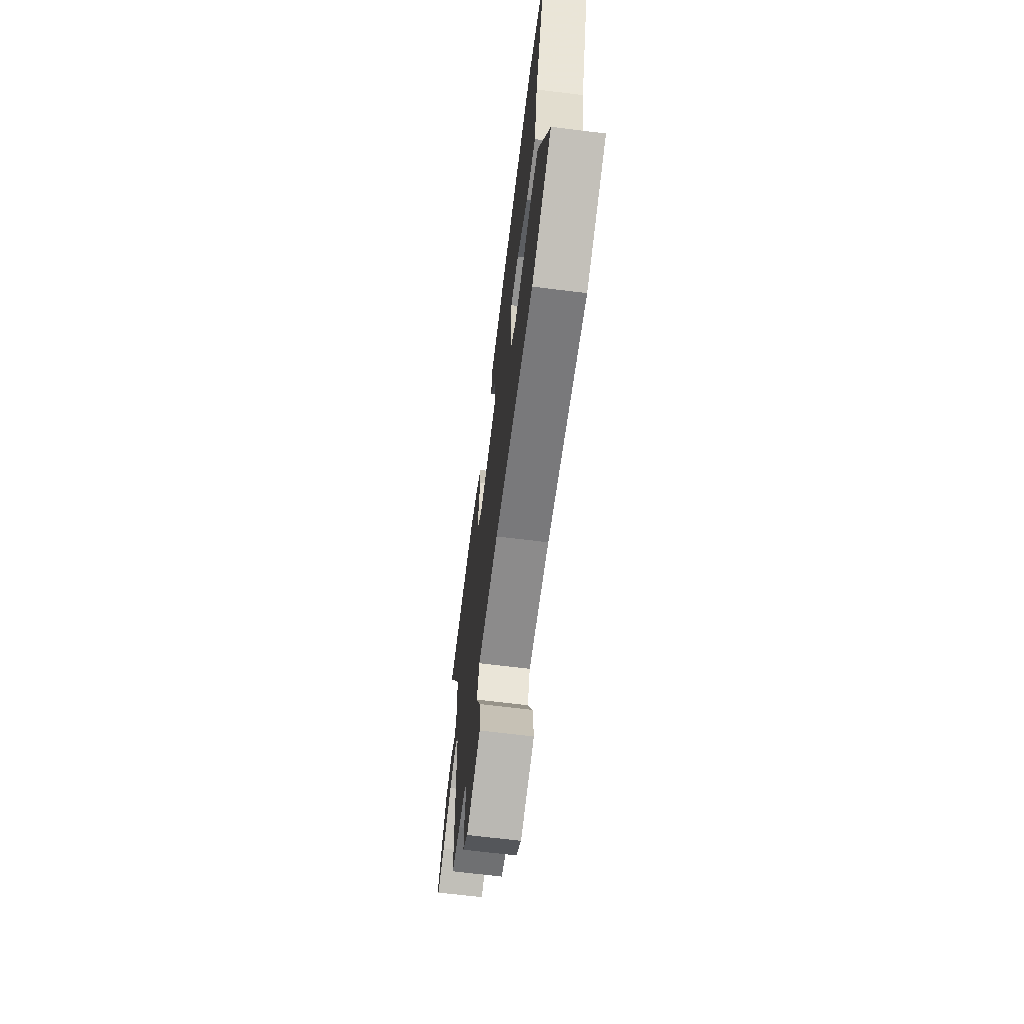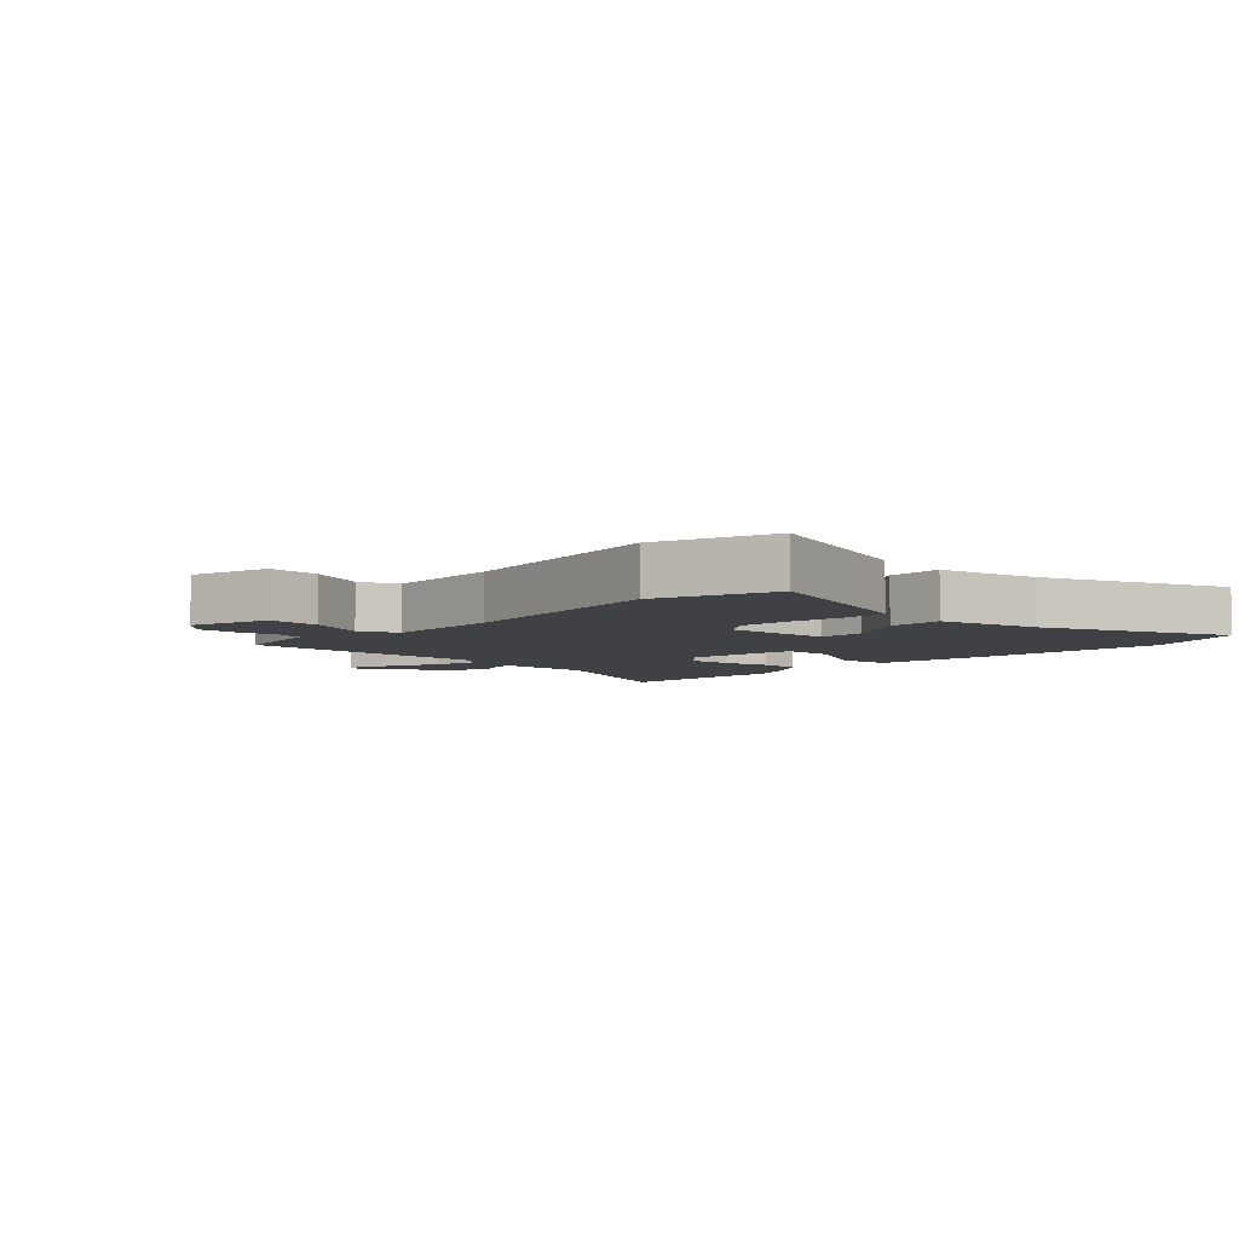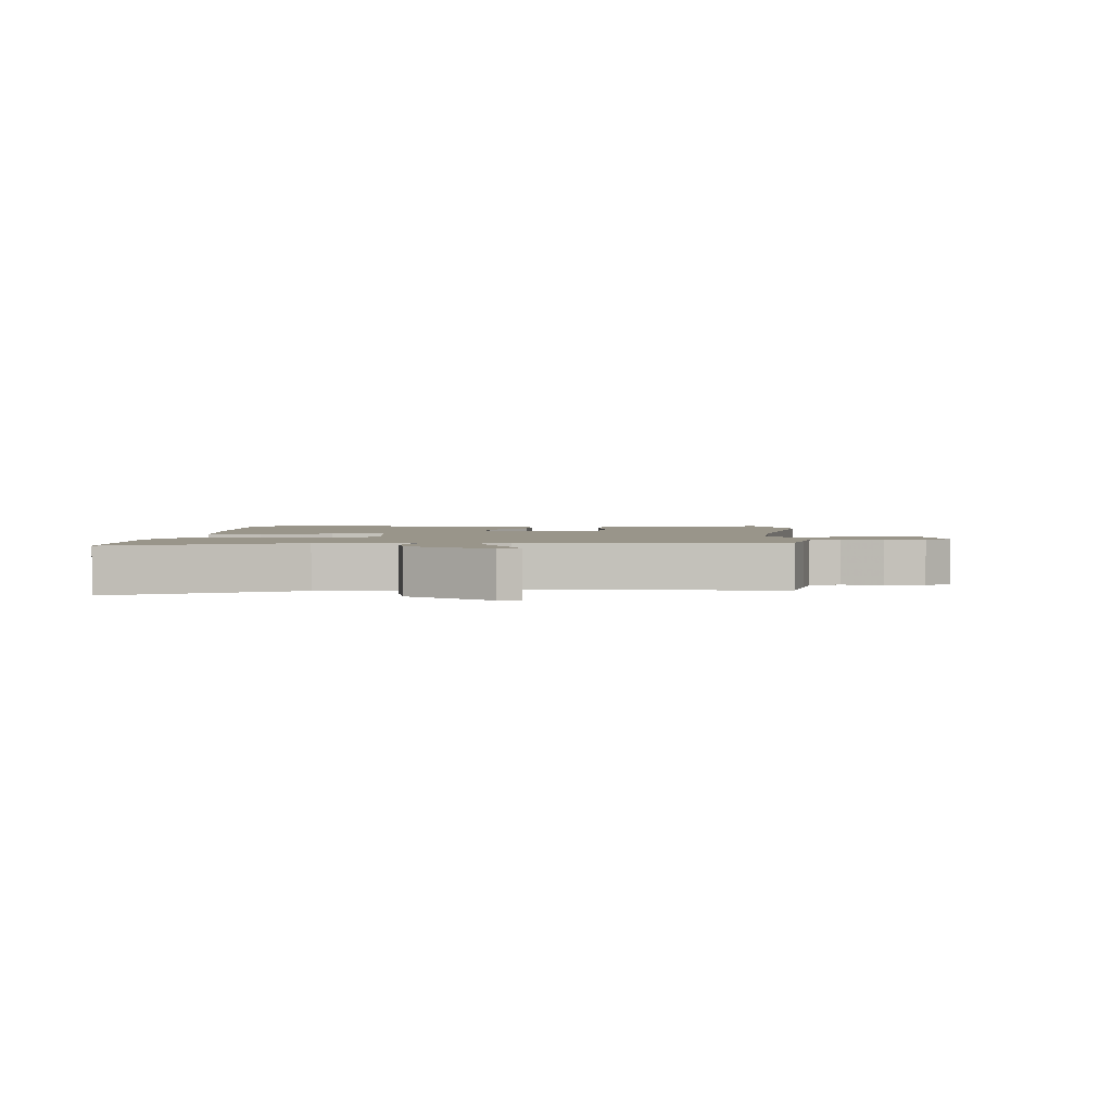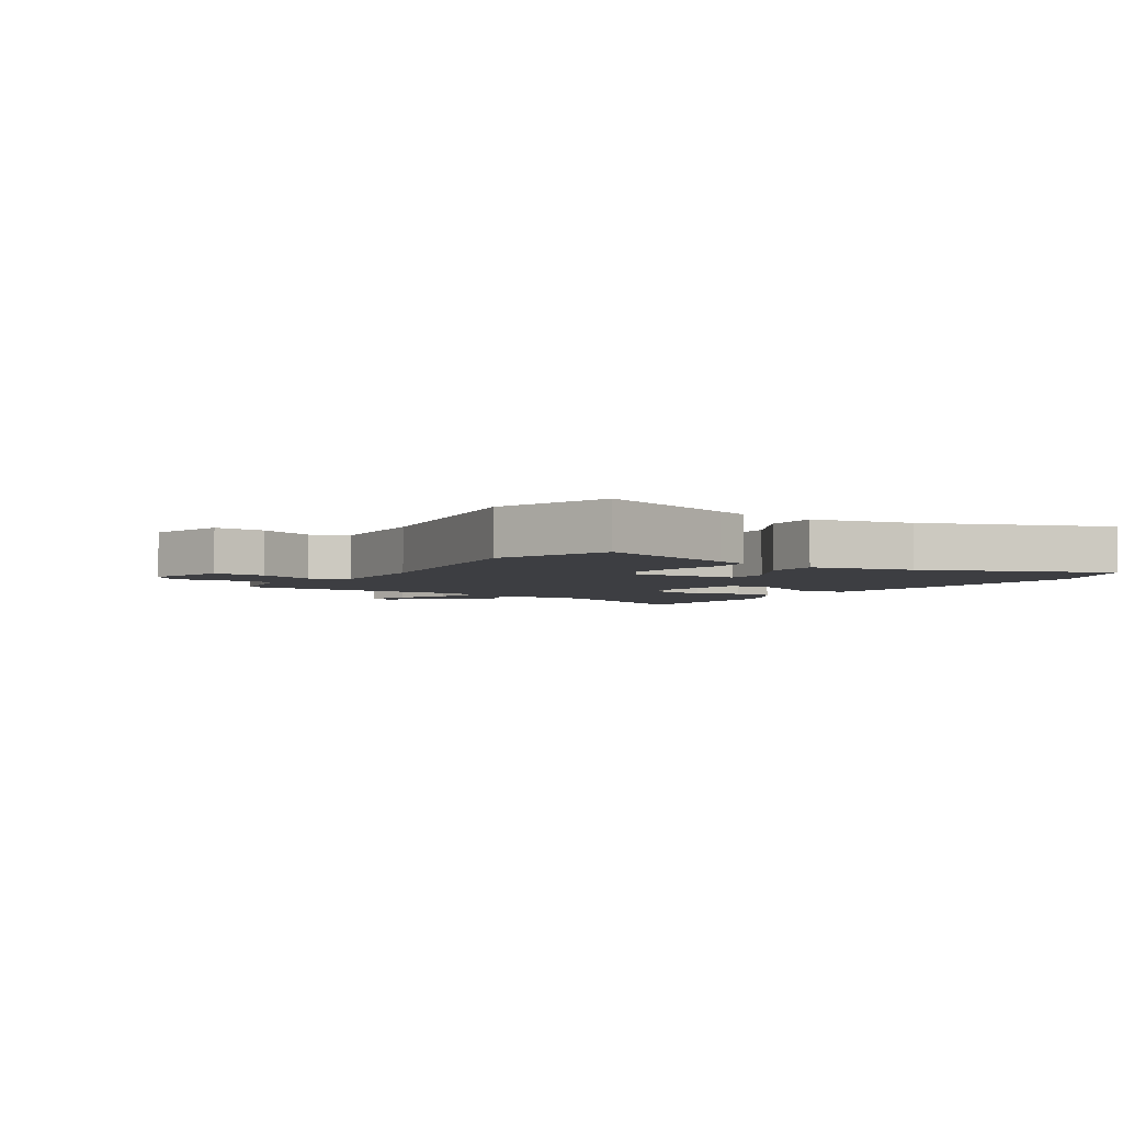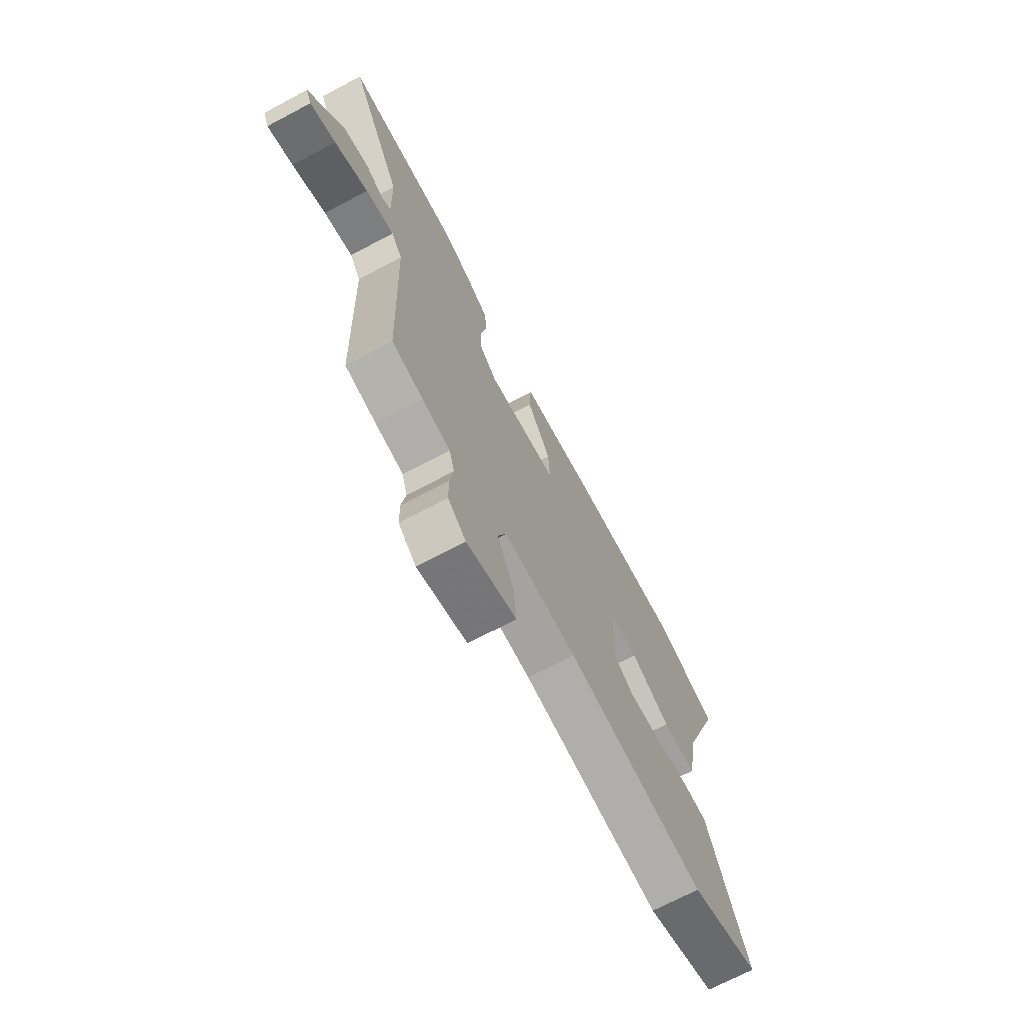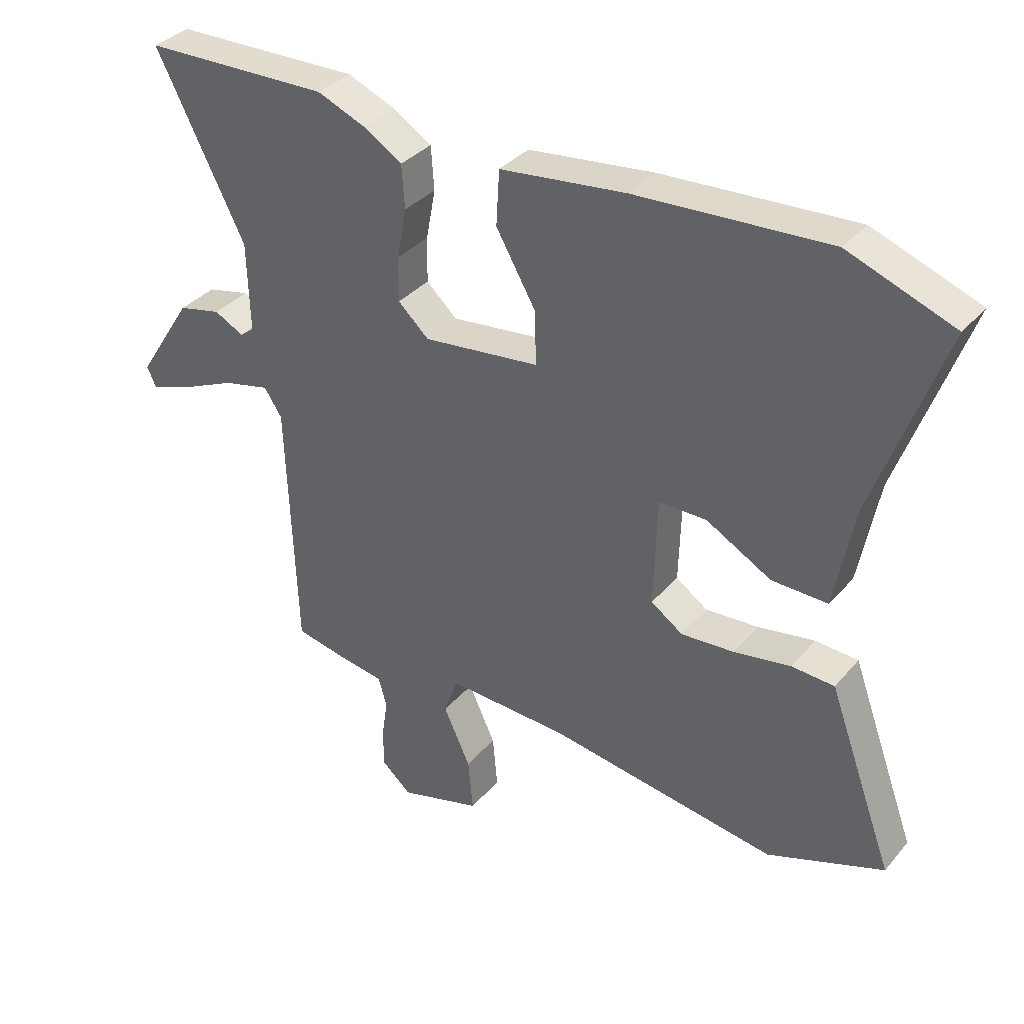
<metadata>
{"format":"obj","ext":"obj","renderer":"f3d","projection":"perspective","resolution":1024,"background":"white","views":[{"elev":-66.6,"azim":-97.1,"up":"+Z"},{"elev":-5.4,"azim":-132.4,"up":"+Y"},{"elev":2.1,"azim":94.1,"up":"+Y"},{"elev":-3.6,"azim":-121.8,"up":"+Y"},{"elev":-70.7,"azim":117.9,"up":"+Z"},{"elev":35.2,"azim":-145.5,"up":"+Z"}]}
</metadata>
<code>
v -0.633 0.07 0.45
v -0.462 0.07 0.514
v -0.15 0.07 0.496
v 0.054 0.07 0.472
v 0.059 0.07 0.383
v -0.005 0.07 0.272
v -0.008 0.07 0.184
v 0.181 0.07 0.162
v 0.231 0.07 0.208
v 0.23 0.07 0.281
v 0.215 0.07 0.362
v 0.22 0.07 0.432
v 0.283 0.07 0.471
v 0.361 0.07 0.503
v 0.664 0.07 0.496
v 0.52 0.07 0.211
v 0.516 0.07 0.065
v 0.539 0.07 0.047
v 0.587 0.07 0.072
v 0.657 0.07 0.056
v 0.747 0.07 -0.084
v 0.732 0.07 -0.117
v 0.664 0.07 -0.093
v 0.575 0.07 -0.053
v 0.499 0.07 -0.035
v 0.47 0.07 -0.079
v 0.455 0.07 -0.495
v 0.372 0.07 -0.512
v 0.297 0.07 -0.524
v 0.283 0.07 -0.573
v 0.293 0.07 -0.638
v 0.292 0.07 -0.702
v 0.244 0.07 -0.744
v 0.111 0.07 -0.706
v 0.119 0.07 -0.619
v 0.163 0.07 -0.524
v 0.14 0.07 -0.46
v -0.057 0.07 -0.469
v -0.43 0.07 -0.526
v -0.619 0.07 -0.456
v -0.532 0.07 -0.219
v -0.512 0.07 -0.164
v -0.442 0.07 -0.16
v -0.35 0.07 -0.176
v -0.264 0.07 -0.182
v -0.212 0.07 -0.146
v -0.217 0.07 0.032
v -0.294 0.07 0.032
v -0.4 0.07 -0.027
v -0.491 0.07 -0.029
v -0.523 0.07 0.141
v -0.633 0 0.45
v -0.462 0 0.514
v -0.15 0 0.496
v 0.054 0 0.472
v 0.059 0 0.383
v -0.005 0 0.272
v -0.008 0 0.184
v 0.181 0 0.162
v 0.231 0 0.208
v 0.23 0 0.281
v 0.215 0 0.362
v 0.22 0 0.432
v 0.283 0 0.471
v 0.361 0 0.503
v 0.664 0 0.496
v 0.52 0 0.211
v 0.516 0 0.065
v 0.539 0 0.047
v 0.587 0 0.072
v 0.657 0 0.056
v 0.747 0 -0.084
v 0.732 0 -0.117
v 0.664 0 -0.093
v 0.575 0 -0.053
v 0.499 0 -0.035
v 0.47 0 -0.079
v 0.455 0 -0.495
v 0.372 0 -0.512
v 0.297 0 -0.524
v 0.283 0 -0.573
v 0.293 0 -0.638
v 0.292 0 -0.702
v 0.244 0 -0.744
v 0.111 0 -0.706
v 0.119 0 -0.619
v 0.163 0 -0.524
v 0.14 0 -0.46
v -0.057 0 -0.469
v -0.43 0 -0.526
v -0.619 0 -0.456
v -0.532 0 -0.219
v -0.512 0 -0.164
v -0.442 0 -0.16
v -0.35 0 -0.176
v -0.264 0 -0.182
v -0.212 0 -0.146
v -0.217 0 0.032
v -0.294 0 0.032
v -0.4 0 -0.027
v -0.491 0 -0.029
v -0.523 0 0.141
f 48 49 50 51
f 4 5 6
f 3 4 6
f 2 3 6
f 1 2 6
f 51 1 6
f 48 51 6
f 47 48 6
f 46 47 6 7
f 41 42 43 44
f 41 44 45
f 40 41 45
f 39 40 45
f 38 39 45
f 37 38 45 46
f 34 35 36
f 33 34 36
f 32 33 36
f 31 32 36
f 30 31 36
f 29 30 36 37
f 46 7 8
f 37 46 8
f 29 37 8
f 28 29 8
f 27 28 8
f 26 27 8
f 22 23 24
f 21 22 24
f 20 21 24
f 19 20 24
f 18 19 24
f 17 18 24 25
f 26 8 9
f 25 26 9
f 17 25 9
f 16 17 9
f 14 15 16
f 13 14 16
f 12 13 16
f 11 12 16
f 10 11 16
f 9 10 16
f 102 101 100 99
f 57 56 55
f 57 55 54
f 57 54 53
f 57 53 52
f 57 52 102
f 57 102 99
f 57 99 98
f 58 57 98 97
f 95 94 93 92
f 96 95 92
f 96 92 91
f 96 91 90
f 96 90 89
f 97 96 89 88
f 87 86 85
f 87 85 84
f 87 84 83
f 87 83 82
f 87 82 81
f 88 87 81 80
f 59 58 97
f 59 97 88
f 59 88 80
f 59 80 79
f 59 79 78
f 59 78 77
f 75 74 73
f 75 73 72
f 75 72 71
f 75 71 70
f 75 70 69
f 76 75 69 68
f 60 59 77
f 60 77 76
f 60 76 68
f 60 68 67
f 67 66 65
f 67 65 64
f 67 64 63
f 67 63 62
f 67 62 61
f 67 61 60
f 1 52 53 2
f 2 53 54 3
f 3 54 55 4
f 4 55 56 5
f 5 56 57 6
f 6 57 58 7
f 7 58 59 8
f 8 59 60 9
f 9 60 61 10
f 10 61 62 11
f 11 62 63 12
f 12 63 64 13
f 13 64 65 14
f 14 65 66 15
f 15 66 67 16
f 16 67 68 17
f 17 68 69 18
f 18 69 70 19
f 19 70 71 20
f 20 71 72 21
f 21 72 73 22
f 22 73 74 23
f 23 74 75 24
f 24 75 76 25
f 25 76 77 26
f 26 77 78 27
f 27 78 79 28
f 28 79 80 29
f 29 80 81 30
f 30 81 82 31
f 31 82 83 32
f 32 83 84 33
f 33 84 85 34
f 34 85 86 35
f 35 86 87 36
f 36 87 88 37
f 37 88 89 38
f 38 89 90 39
f 39 90 91 40
f 40 91 92 41
f 41 92 93 42
f 42 93 94 43
f 43 94 95 44
f 44 95 96 45
f 45 96 97 46
f 46 97 98 47
f 47 98 99 48
f 48 99 100 49
f 49 100 101 50
f 50 101 102 51
f 51 102 52 1

</code>
